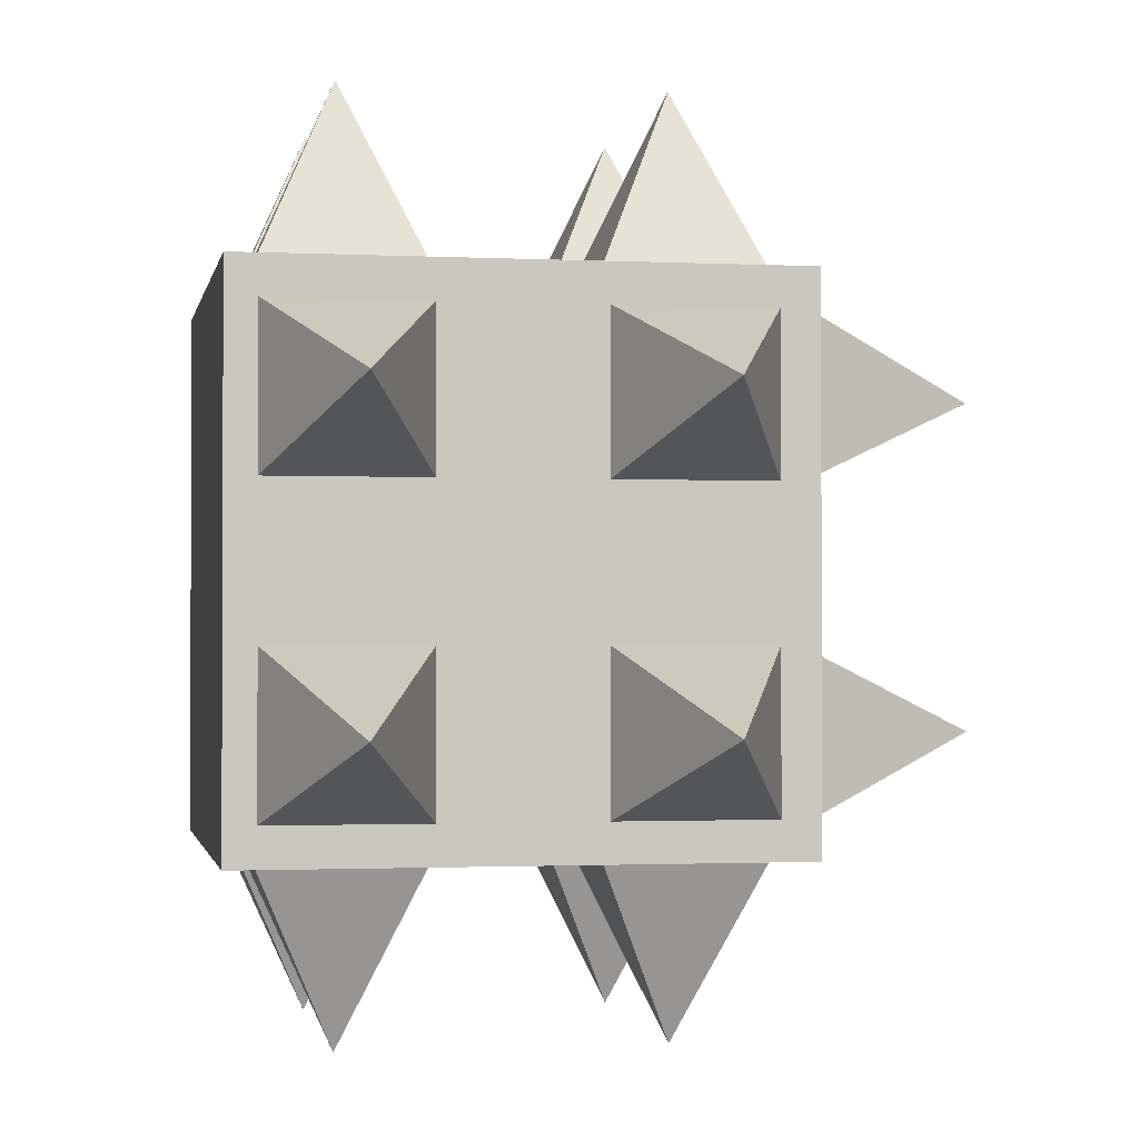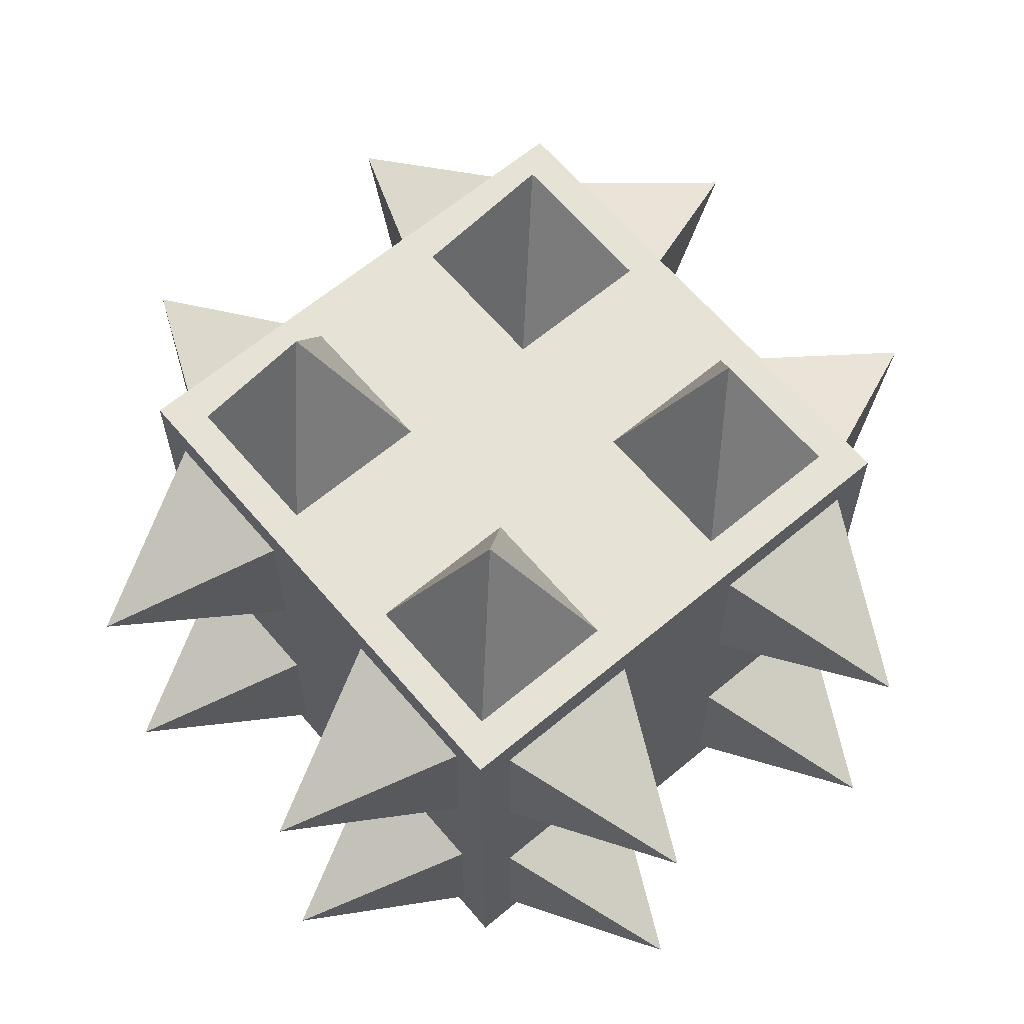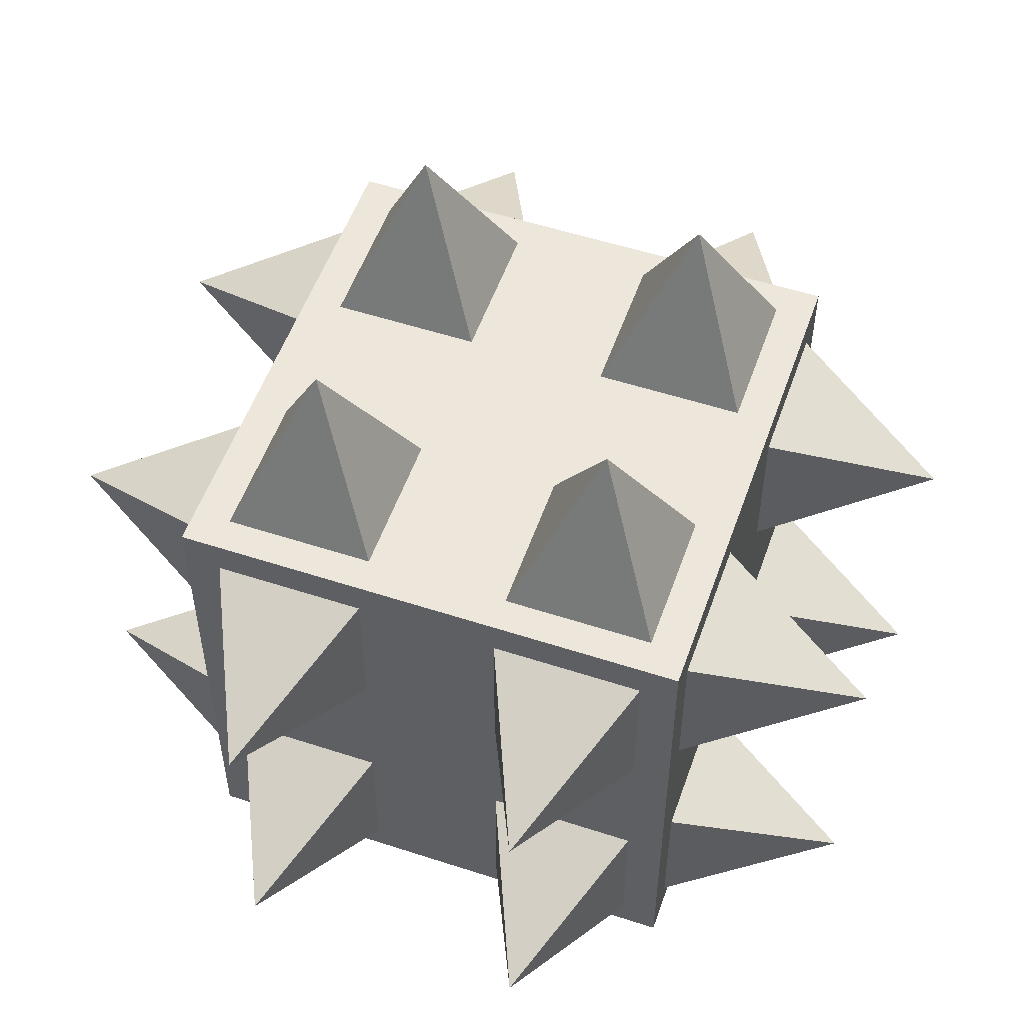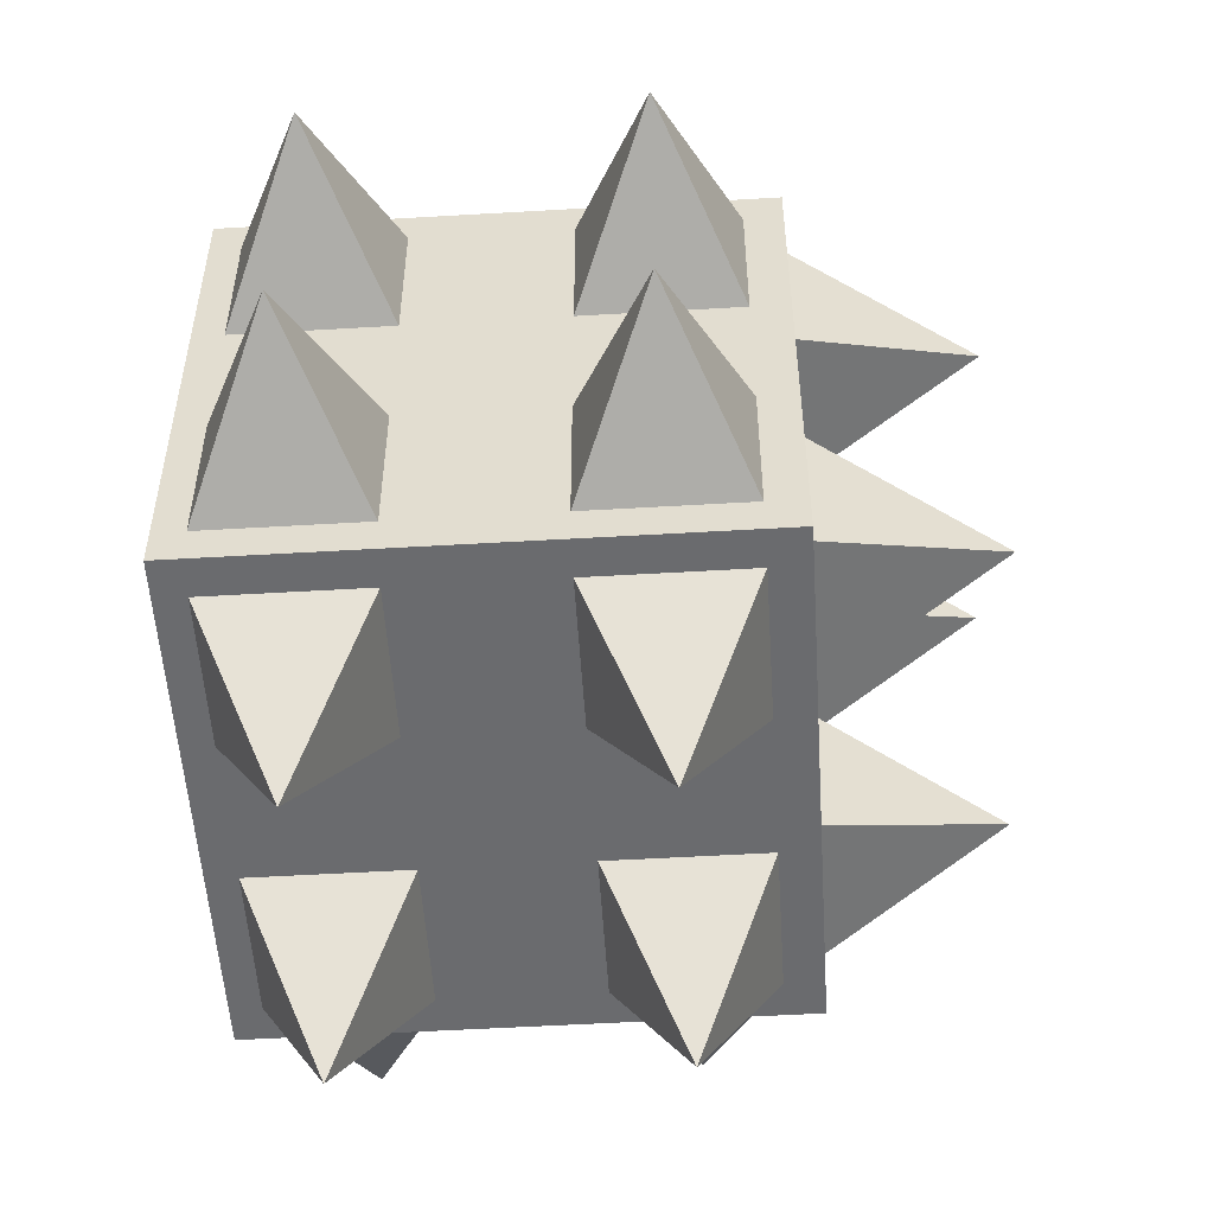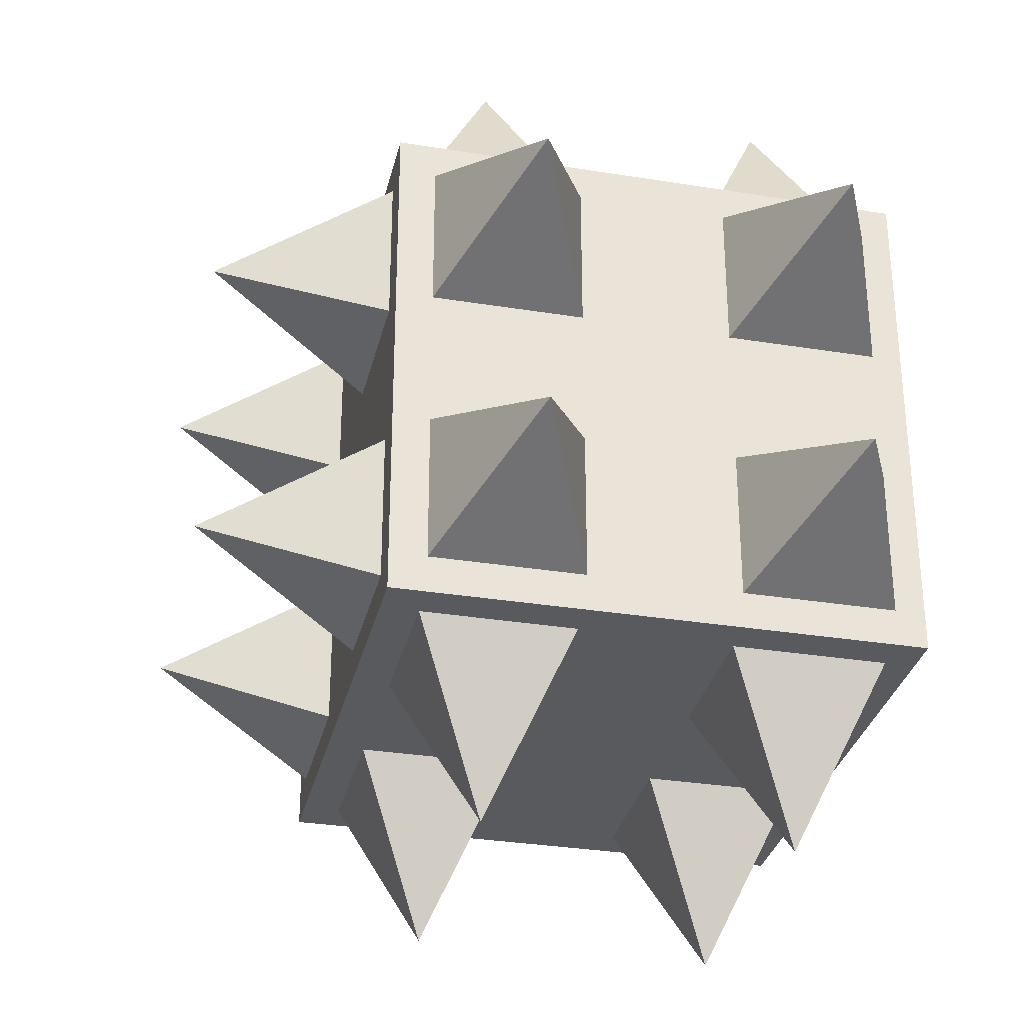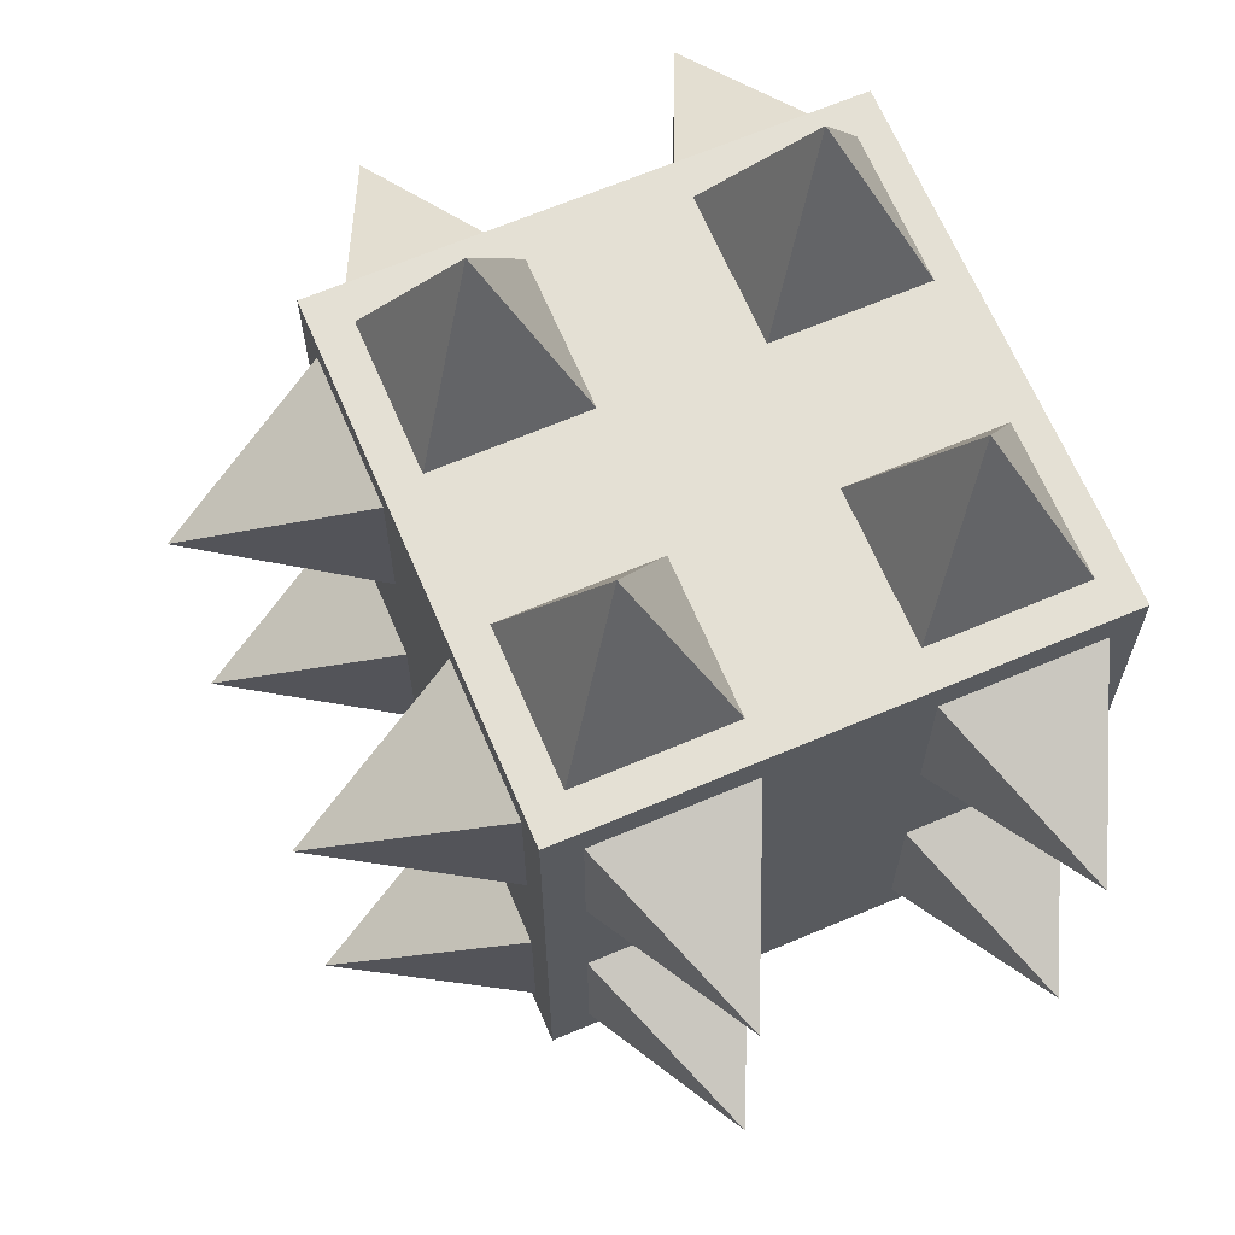
<metadata>
{"format":"obj","ext":"obj","renderer":"f3d","projection":"perspective","resolution":1024,"background":"white","views":[{"elev":-1.4,"azim":79.5,"up":"+Z"},{"elev":63.6,"azim":49.8,"up":"+Y"},{"elev":53.7,"azim":-160.8,"up":"+Y"},{"elev":-53.4,"azim":93.6,"up":"+Z"},{"elev":-31.6,"azim":-102.9,"up":"+Z"},{"elev":66.2,"azim":-113.1,"up":"+Z"}]}
</metadata>
<code>
g default
v -0.8332 -0.8332 0.8332
v 0.8332 -0.8332 0.8332
v -0.8332 0.8332 0.8332
v 0.8332 0.8332 0.8332
v -0.8332 0.8332 -0.8332
v 0.8332 0.8332 -0.8332
v -0.8332 -0.8332 -0.8332
v 0.8332 -0.8332 -0.8332
v -0.7224 -0.7467 0.8143
v -0.2209 -0.7467 0.8143
v -0.4721 -0.4964 1.378
v -0.4712 -0.4964 1.378
v -0.4721 -0.4954 1.378
v -0.4712 -0.4954 1.378
v -0.7224 -0.2451 0.8143
v -0.2209 -0.2451 0.8143
v 0.7224 -0.7467 0.8143
v 0.2209 -0.7467 0.8143
v 0.4721 -0.4964 1.378
v 0.4712 -0.4964 1.378
v 0.4721 -0.4954 1.378
v 0.4712 -0.4954 1.378
v 0.7224 -0.2451 0.8143
v 0.2209 -0.2451 0.8143
v -0.7224 0.7246 0.8143
v -0.2209 0.7246 0.8143
v -0.4721 0.4743 1.378
v -0.4712 0.4743 1.378
v -0.4721 0.4733 1.378
v -0.4712 0.4733 1.378
v -0.7224 0.223 0.8143
v -0.2209 0.223 0.8143
v 0.7224 0.7246 0.8143
v 0.2209 0.7246 0.8143
v 0.4721 0.4743 1.378
v 0.4712 0.4743 1.378
v 0.4721 0.4733 1.378
v 0.4712 0.4733 1.378
v 0.7224 0.223 0.8143
v 0.2209 0.223 0.8143
v -0.7224 -0.7467 -0.8143
v -0.2209 -0.7467 -0.8143
v -0.4721 -0.4964 -1.378
v -0.4712 -0.4964 -1.378
v -0.4721 -0.4954 -1.378
v -0.4712 -0.4954 -1.378
v -0.7224 -0.2451 -0.8143
v -0.2209 -0.2451 -0.8143
v 0.7224 -0.7467 -0.8143
v 0.2209 -0.7467 -0.8143
v 0.4721 -0.4964 -1.378
v 0.4712 -0.4964 -1.378
v 0.4721 -0.4954 -1.378
v 0.4712 -0.4954 -1.378
v 0.7224 -0.2451 -0.8143
v 0.2209 -0.2451 -0.8143
v -0.7224 0.7246 -0.8143
v -0.2209 0.7246 -0.8143
v -0.4721 0.4743 -1.378
v -0.4712 0.4743 -1.378
v -0.4721 0.4733 -1.378
v -0.4712 0.4733 -1.378
v -0.7224 0.223 -0.8143
v -0.2209 0.223 -0.8143
v 0.7224 0.7246 -0.8143
v 0.2209 0.7246 -0.8143
v 0.4721 0.4743 -1.378
v 0.4712 0.4743 -1.378
v 0.4721 0.4733 -1.378
v 0.4712 0.4733 -1.378
v 0.7224 0.223 -0.8143
v 0.2209 0.223 -0.8143
v -0.7224 0.8102 0.7356
v -0.2209 0.8102 0.7356
v -0.4721 1.374 0.4853
v -0.4712 1.374 0.4853
v -0.4721 1.374 0.4844
v -0.4712 1.374 0.4844
v -0.7224 0.8102 0.2341
v -0.2209 0.8102 0.2341
v 0.7224 0.8102 0.7356
v 0.2209 0.8102 0.7356
v 0.4721 1.374 0.4853
v 0.4712 1.374 0.4853
v 0.4721 1.374 0.4844
v 0.4712 1.374 0.4844
v 0.7224 0.8102 0.2341
v 0.2209 0.8102 0.2341
v -0.7224 0.8102 -0.7356
v -0.2209 0.8102 -0.7356
v -0.4721 1.374 -0.4853
v -0.4712 1.374 -0.4853
v -0.4721 1.374 -0.4844
v -0.4712 1.374 -0.4844
v -0.7224 0.8102 -0.2341
v -0.2209 0.8102 -0.2341
v 0.7224 0.8102 -0.7356
v 0.2209 0.8102 -0.7356
v 0.4721 1.374 -0.4853
v 0.4712 1.374 -0.4853
v 0.4721 1.374 -0.4844
v 0.4712 1.374 -0.4844
v 0.7224 0.8102 -0.2341
v 0.2209 0.8102 -0.2341
v 0.8143 -0.7467 0.7224
v 0.8143 -0.7467 0.2209
v 1.378 -0.4964 0.4721
v 1.378 -0.4964 0.4712
v 1.378 -0.4954 0.4721
v 1.378 -0.4954 0.4712
v 0.8143 -0.2451 0.7224
v 0.8143 -0.2451 0.2209
v 0.8143 -0.7467 -0.7224
v 0.8143 -0.7467 -0.2209
v 1.378 -0.4964 -0.4721
v 1.378 -0.4964 -0.4712
v 1.378 -0.4954 -0.4721
v 1.378 -0.4954 -0.4712
v 0.8143 -0.2451 -0.7224
v 0.8143 -0.2451 -0.2209
v 0.8143 0.7246 0.7224
v 0.8143 0.7246 0.2209
v 1.378 0.4743 0.4721
v 1.378 0.4743 0.4712
v 1.378 0.4733 0.4721
v 1.378 0.4733 0.4712
v 0.8143 0.223 0.7224
v 0.8143 0.223 0.2209
v 0.8143 0.7246 -0.7224
v 0.8143 0.7246 -0.2209
v 1.378 0.4743 -0.4721
v 1.378 0.4743 -0.4712
v 1.378 0.4733 -0.4721
v 1.378 0.4733 -0.4712
v 0.8143 0.223 -0.7224
v 0.8143 0.223 -0.2209
v -0.8143 -0.7467 0.7224
v -0.8143 -0.7467 0.2209
v -1.378 -0.4964 0.4721
v -1.378 -0.4964 0.4712
v -1.378 -0.4954 0.4721
v -1.378 -0.4954 0.4712
v -0.8143 -0.2451 0.7224
v -0.8143 -0.2451 0.2209
v -0.8143 -0.7467 -0.7224
v -0.8143 -0.7467 -0.2209
v -1.378 -0.4964 -0.4721
v -1.378 -0.4964 -0.4712
v -1.378 -0.4954 -0.4721
v -1.378 -0.4954 -0.4712
v -0.8143 -0.2451 -0.7224
v -0.8143 -0.2451 -0.2209
v -0.8143 0.7246 0.7224
v -0.8143 0.7246 0.2209
v -1.378 0.4743 0.4721
v -1.378 0.4743 0.4712
v -1.378 0.4733 0.4721
v -1.378 0.4733 0.4712
v -0.8143 0.223 0.7224
v -0.8143 0.223 0.2209
v -0.8143 0.7246 -0.7224
v -0.8143 0.7246 -0.2209
v -1.378 0.4743 -0.4721
v -1.378 0.4743 -0.4712
v -1.378 0.4733 -0.4721
v -1.378 0.4733 -0.4712
v -0.8143 0.223 -0.7224
v -0.8143 0.223 -0.2209
g BAD_CUBE
f 1 2 4 3
f 3 4 6 5
f 5 6 8 7
f 7 8 2 1
f 2 8 6 4
f 7 1 3 5
f 9 10 12 11
f 11 12 14 13
f 13 14 16 15
f 15 16 10 9
f 10 16 14 12
f 15 9 11 13
f 17 19 20 18
f 19 21 22 20
f 21 23 24 22
f 23 17 18 24
f 18 20 22 24
f 23 21 19 17
f 25 27 28 26
f 27 29 30 28
f 29 31 32 30
f 31 25 26 32
f 26 28 30 32
f 31 29 27 25
f 33 34 36 35
f 35 36 38 37
f 37 38 40 39
f 39 40 34 33
f 34 40 38 36
f 39 33 35 37
f 41 43 44 42
f 43 45 46 44
f 45 47 48 46
f 47 41 42 48
f 42 44 46 48
f 47 45 43 41
f 49 50 52 51
f 51 52 54 53
f 53 54 56 55
f 55 56 50 49
f 50 56 54 52
f 55 49 51 53
f 57 58 60 59
f 59 60 62 61
f 61 62 64 63
f 63 64 58 57
f 58 64 62 60
f 63 57 59 61
f 65 67 68 66
f 67 69 70 68
f 69 71 72 70
f 71 65 66 72
f 66 68 70 72
f 71 69 67 65
f 73 74 76 75
f 75 76 78 77
f 77 78 80 79
f 79 80 74 73
f 74 80 78 76
f 79 73 75 77
f 81 83 84 82
f 83 85 86 84
f 85 87 88 86
f 87 81 82 88
f 82 84 86 88
f 87 85 83 81
f 89 91 92 90
f 91 93 94 92
f 93 95 96 94
f 95 89 90 96
f 90 92 94 96
f 95 93 91 89
f 97 98 100 99
f 99 100 102 101
f 101 102 104 103
f 103 104 98 97
f 98 104 102 100
f 103 97 99 101
f 105 106 108 107
f 107 108 110 109
f 109 110 112 111
f 111 112 106 105
f 106 112 110 108
f 111 105 107 109
f 113 115 116 114
f 115 117 118 116
f 117 119 120 118
f 119 113 114 120
f 114 116 118 120
f 119 117 115 113
f 121 123 124 122
f 123 125 126 124
f 125 127 128 126
f 127 121 122 128
f 122 124 126 128
f 127 125 123 121
f 129 130 132 131
f 131 132 134 133
f 133 134 136 135
f 135 136 130 129
f 130 136 134 132
f 135 129 131 133
f 137 139 140 138
f 139 141 142 140
f 141 143 144 142
f 143 137 138 144
f 138 140 142 144
f 143 141 139 137
f 145 146 148 147
f 147 148 150 149
f 149 150 152 151
f 151 152 146 145
f 146 152 150 148
f 151 145 147 149
f 153 154 156 155
f 155 156 158 157
f 157 158 160 159
f 159 160 154 153
f 154 160 158 156
f 159 153 155 157
f 161 163 164 162
f 163 165 166 164
f 165 167 168 166
f 167 161 162 168
f 162 164 166 168
f 167 165 163 161

</code>
